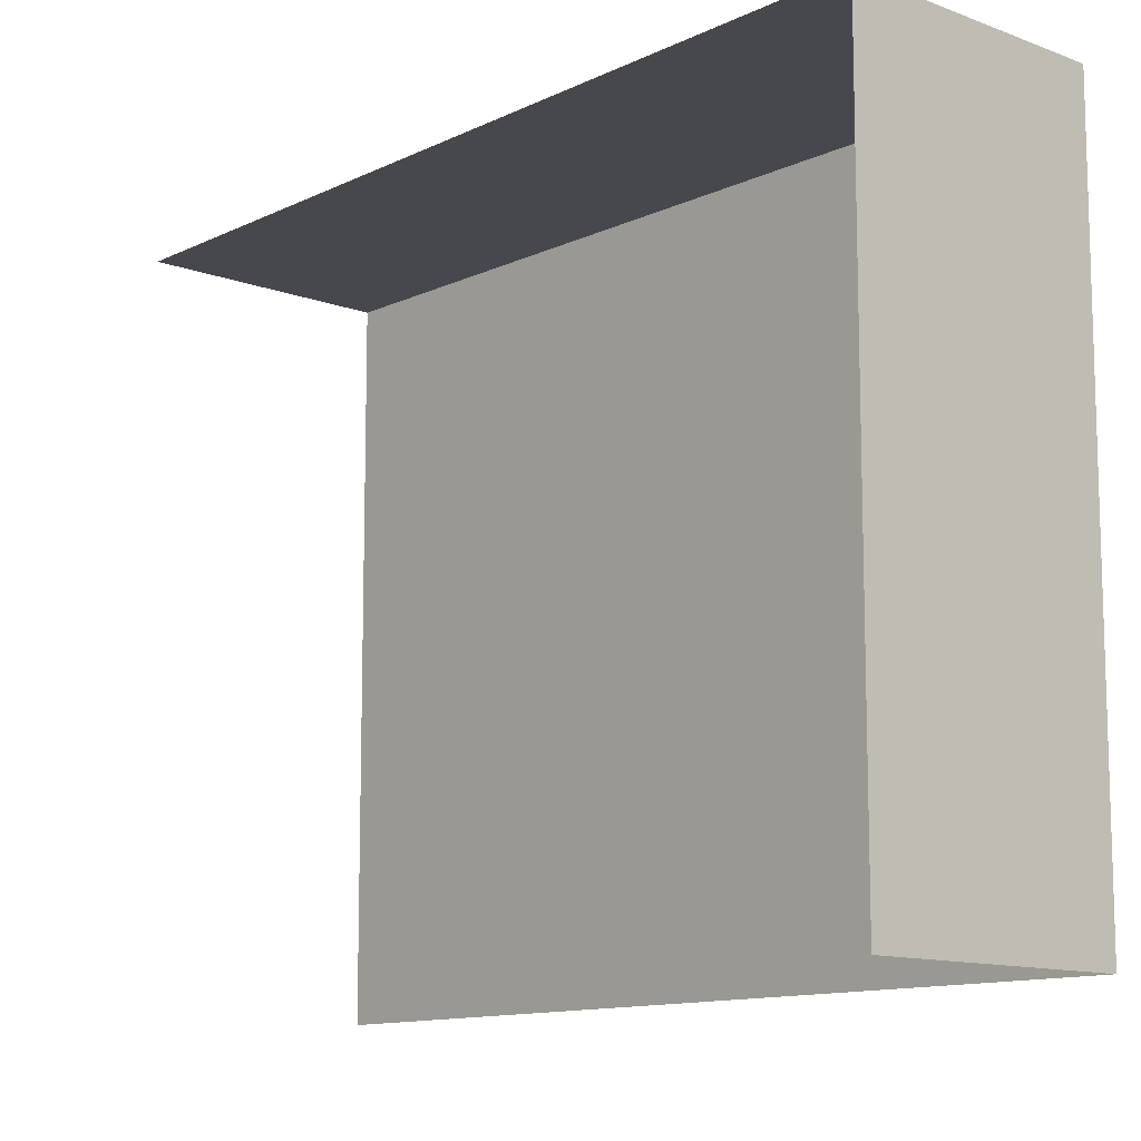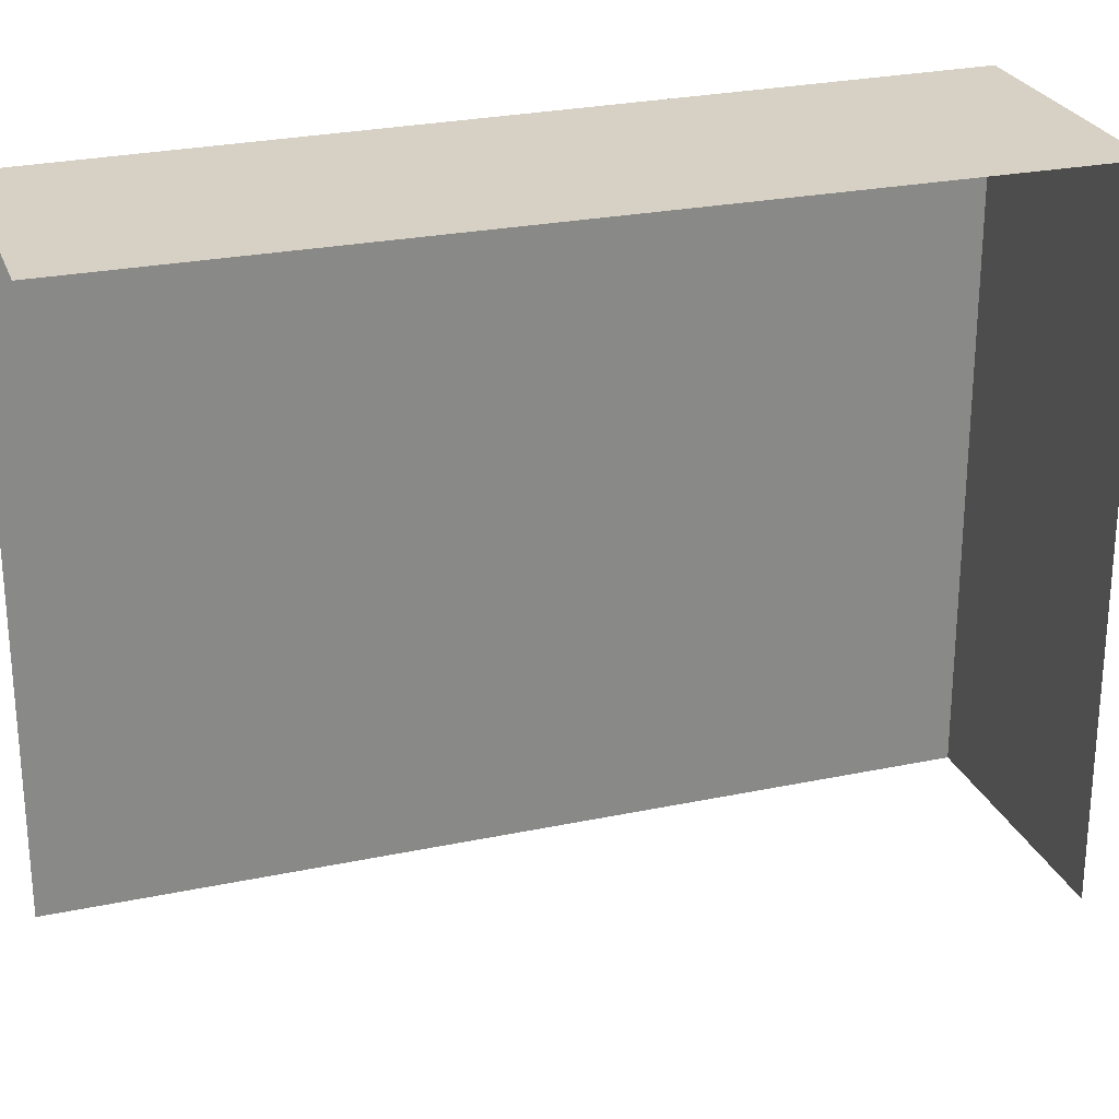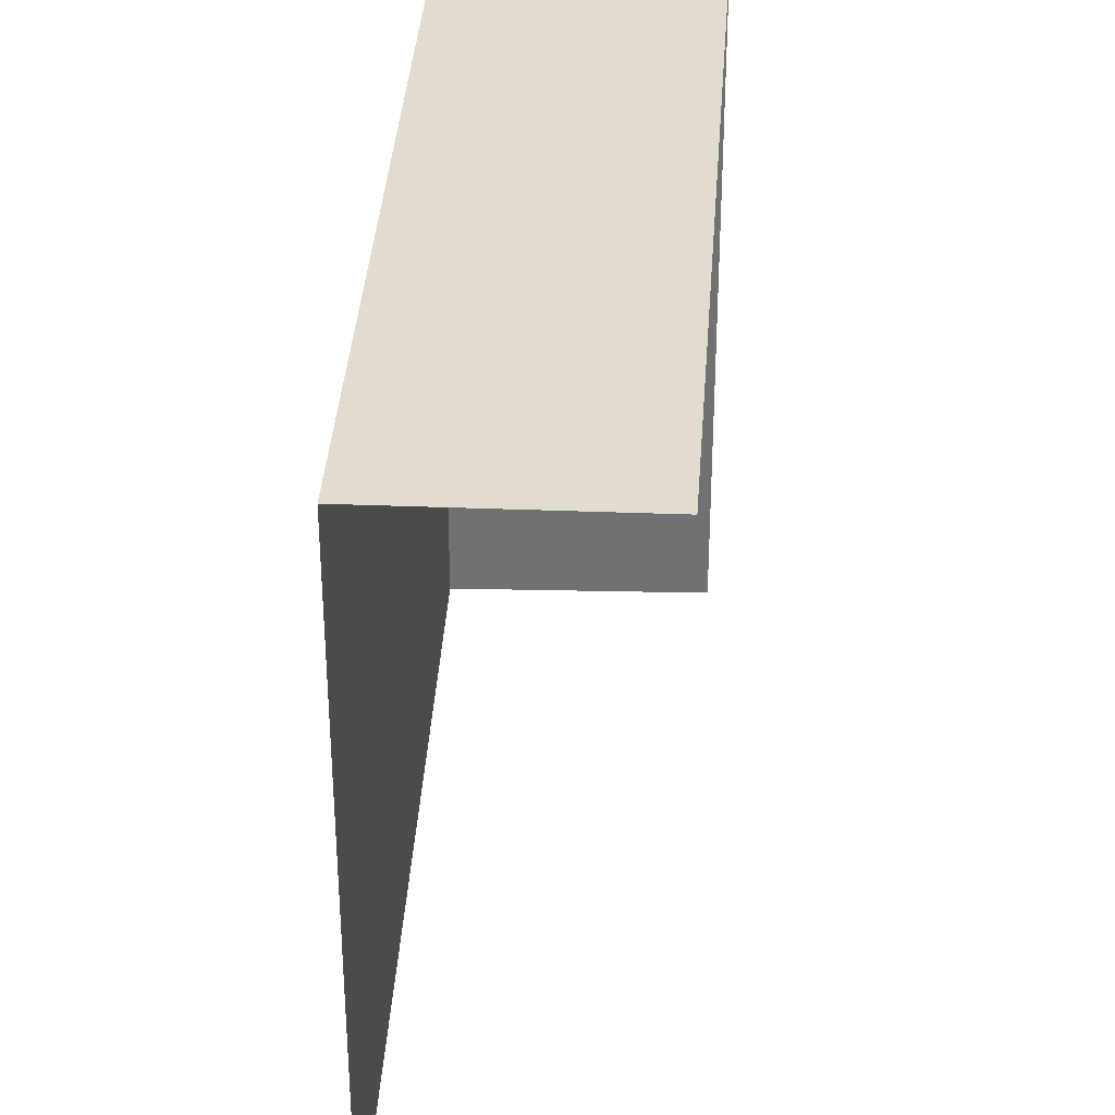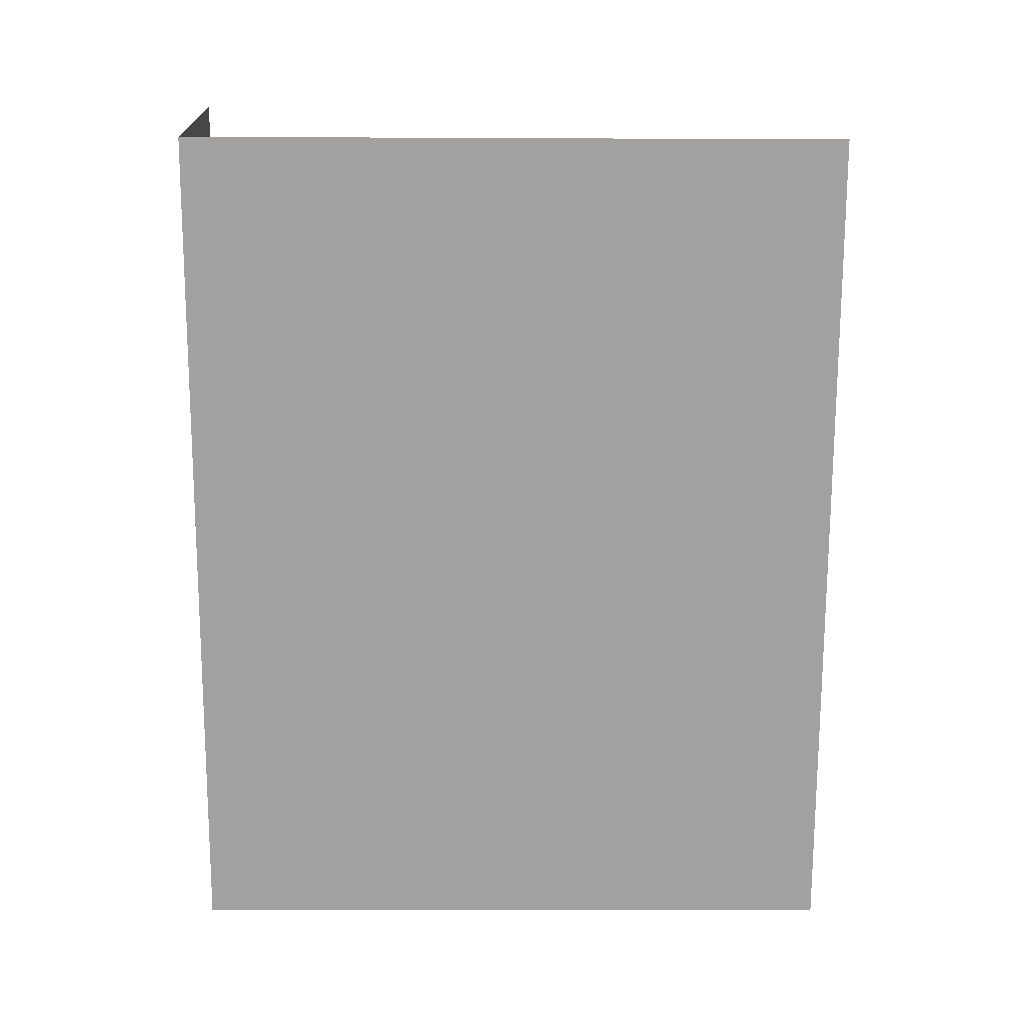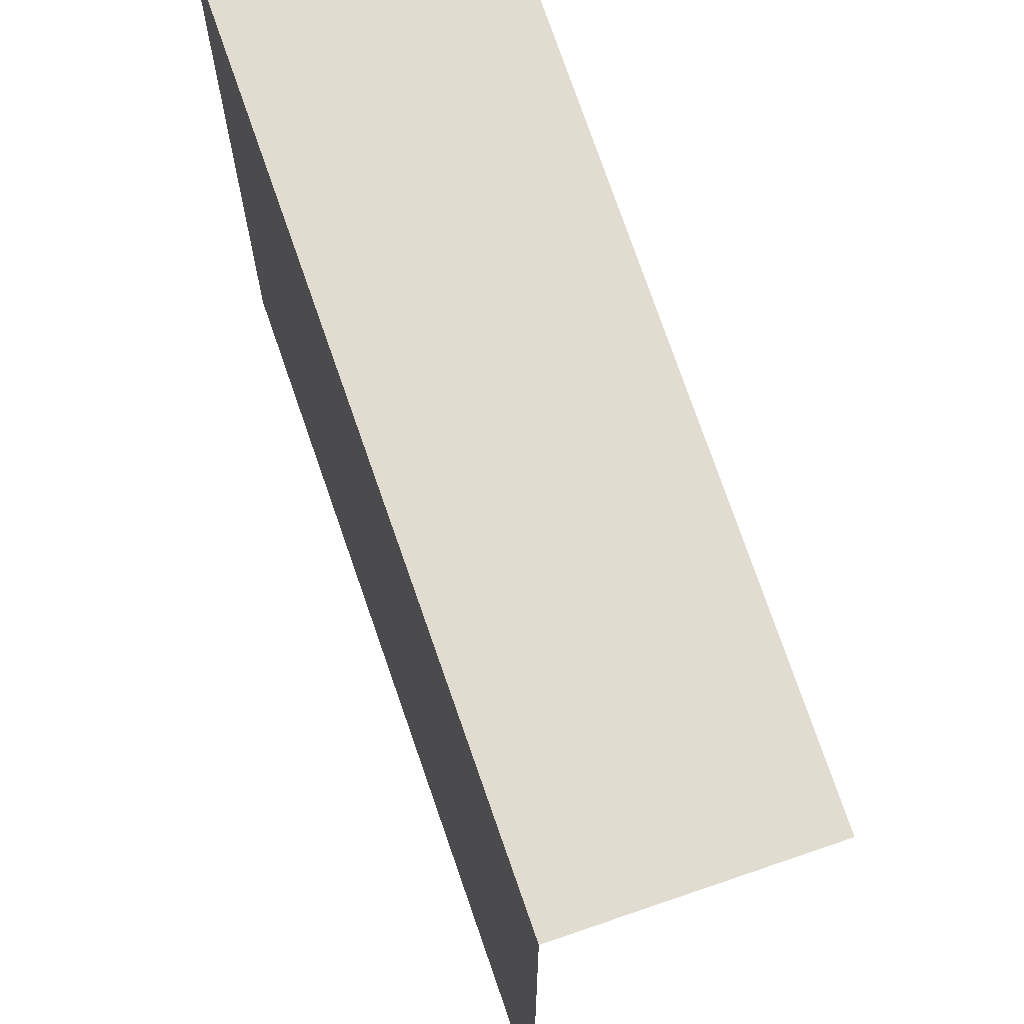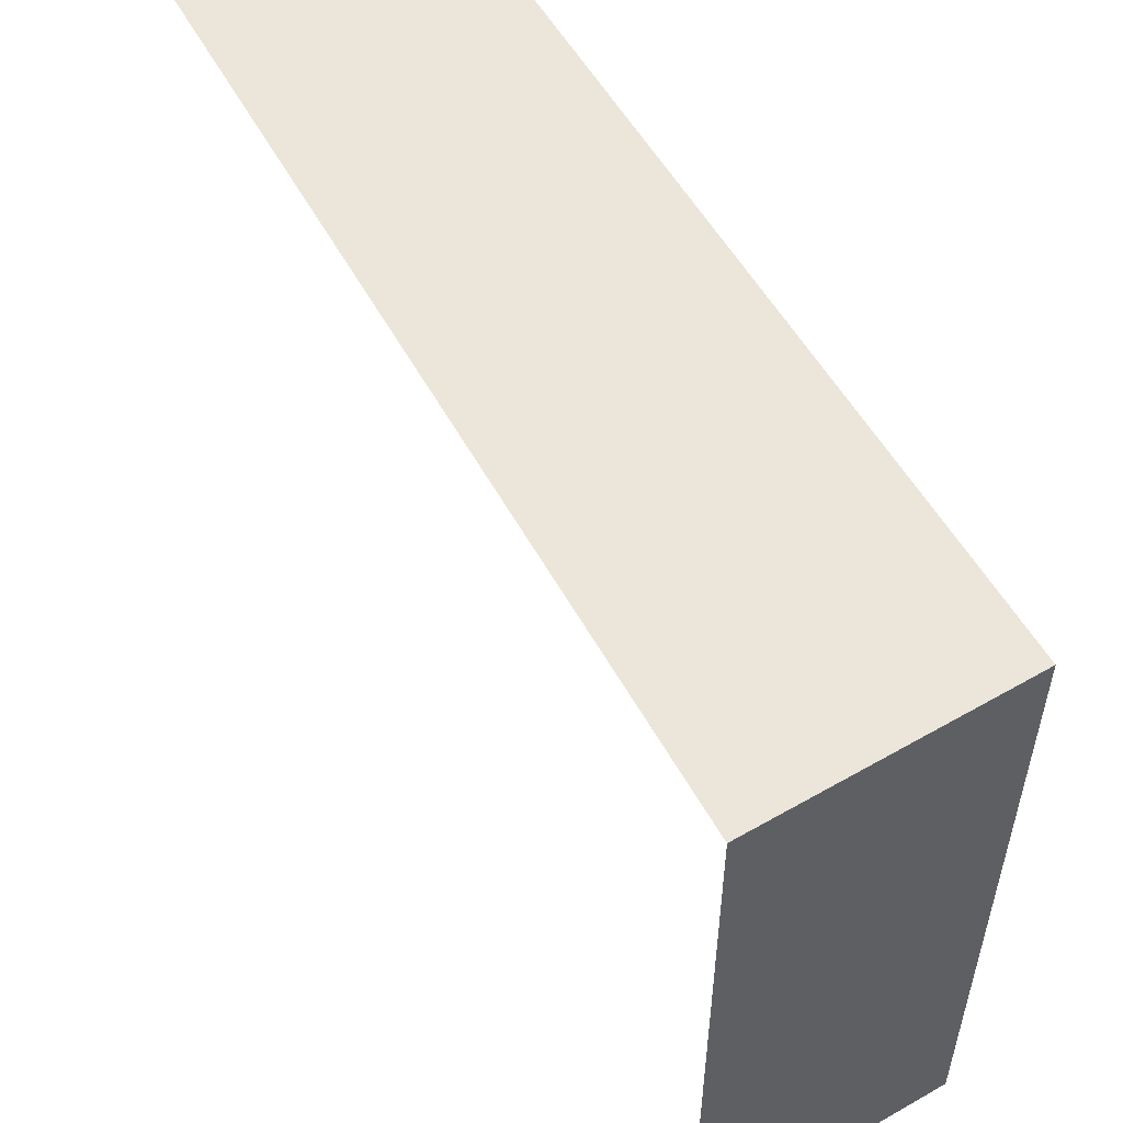
<metadata>
{"format":"obj","ext":"obj","renderer":"f3d","projection":"perspective","resolution":1024,"background":"white","views":[{"elev":-11.7,"azim":-61.9,"up":"+Z"},{"elev":26.6,"azim":-128.5,"up":"+Z"},{"elev":34.5,"azim":162.6,"up":"+Z"},{"elev":-2.6,"azim":89.5,"up":"+Y"},{"elev":69.6,"azim":140.7,"up":"+Z"},{"elev":56.3,"azim":-50.1,"up":"+Z"}]}
</metadata>
<code>
v -2.237e+05 -1.279e+05 15.85
v -2.237e+05 -1.279e+05 15.85
v -2.237e+05 -1.279e+05 15.85
v -2.237e+05 -1.279e+05 15.85
v -2.237e+05 -1.279e+05 21.47
v -2.237e+05 -1.279e+05 21.47
v -2.237e+05 -1.279e+05 21.47
v -2.237e+05 -1.279e+05 21.47
f 1 2 3
f 4 1 3
f 5 1 4
f 6 5 4
f 5 2 1
f 5 8 2
f 5 6 7
f 8 5 7
f 7 3 2
f 8 7 2
f 7 4 3
f 7 6 4

</code>
